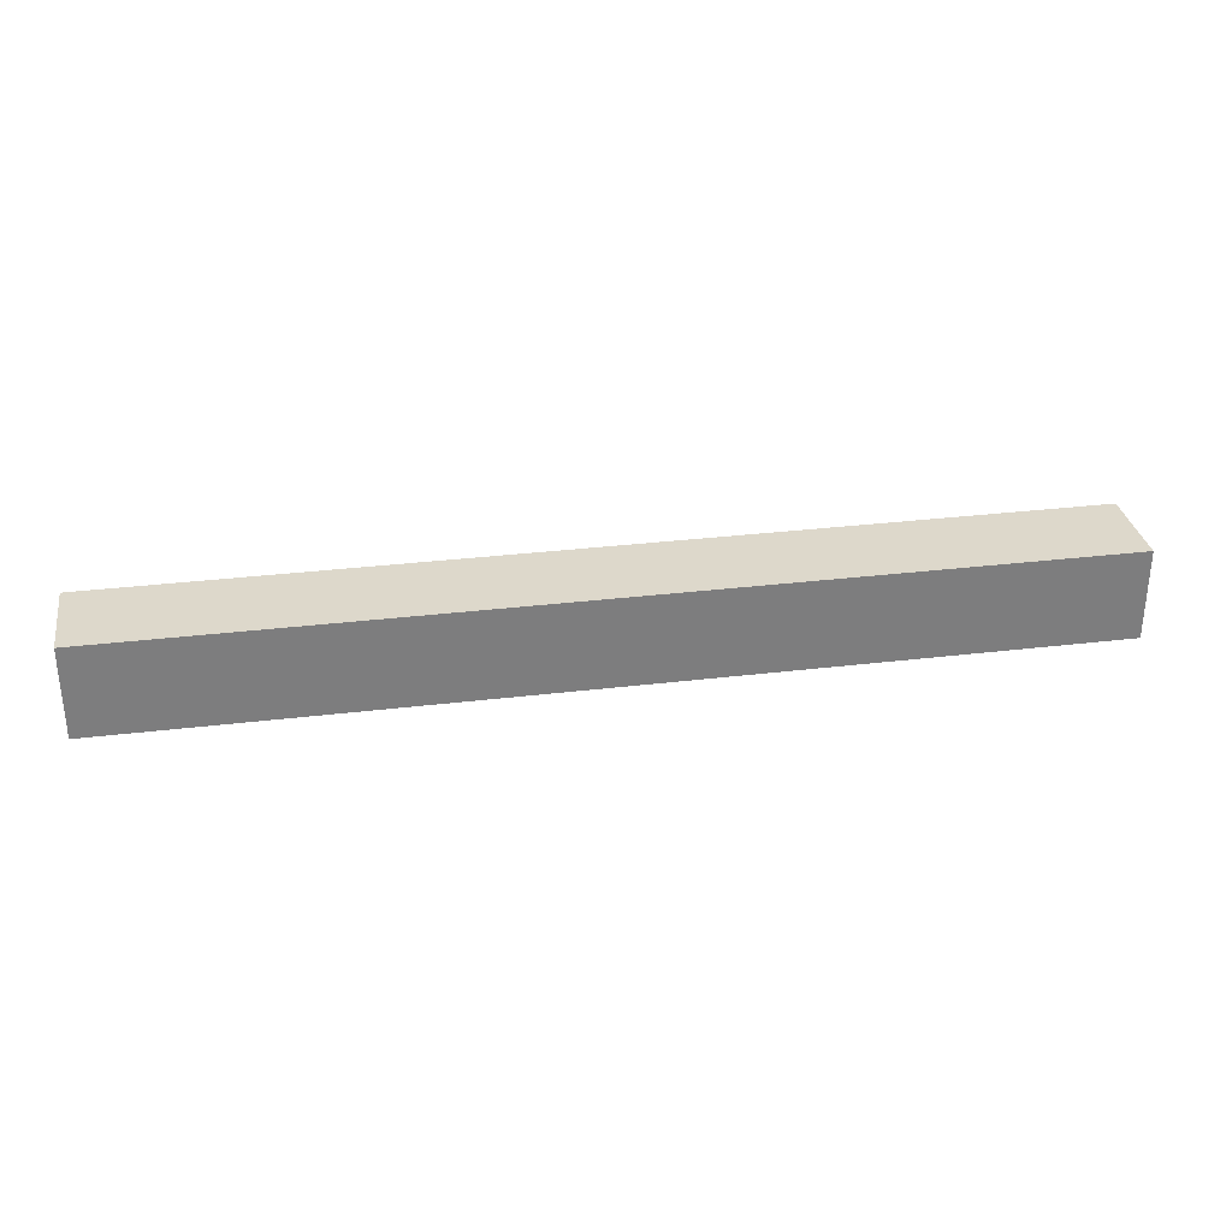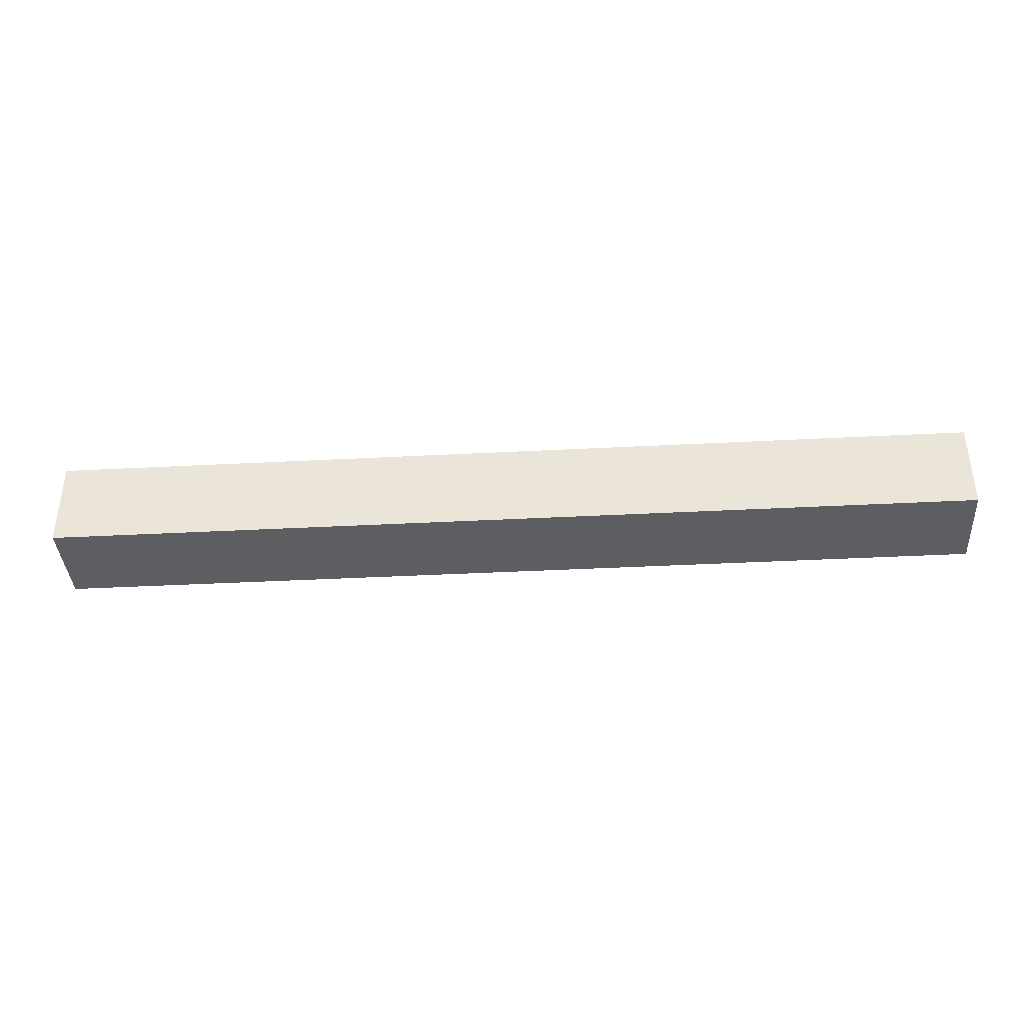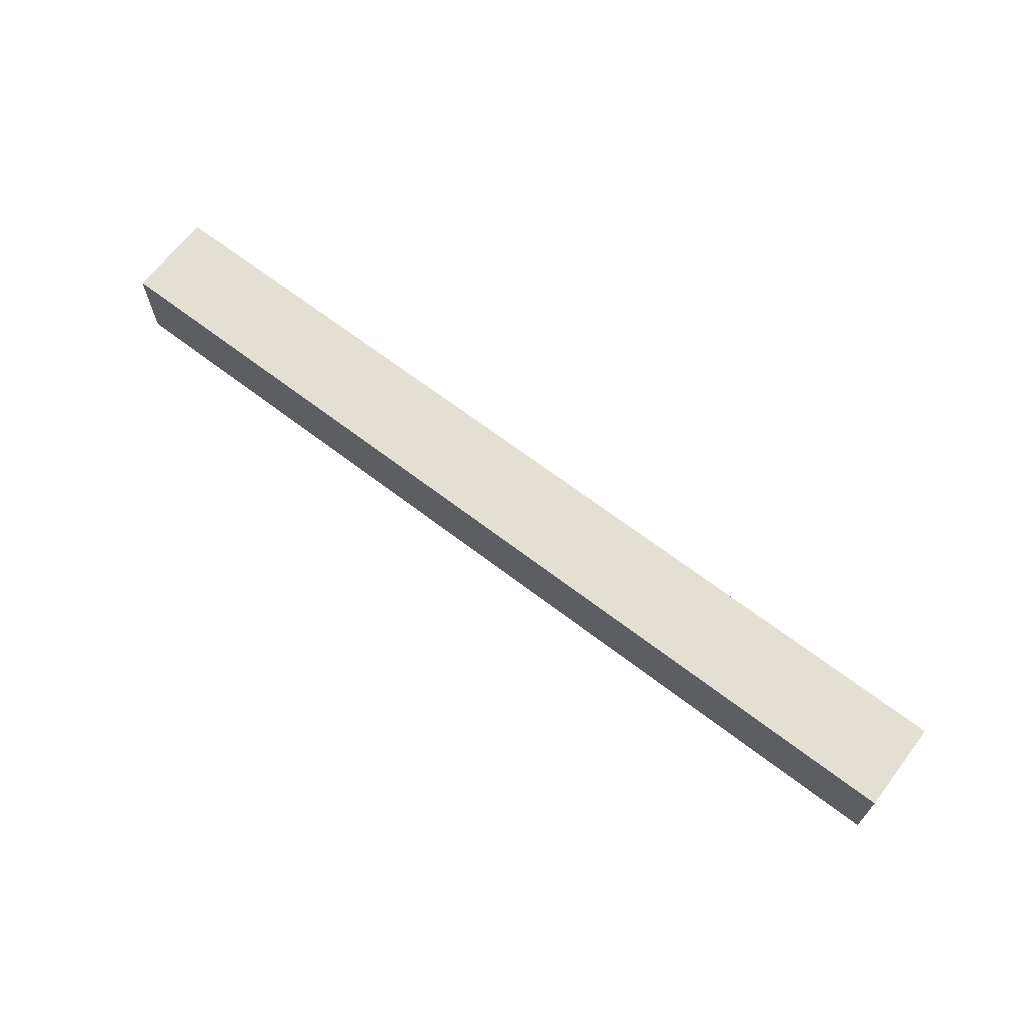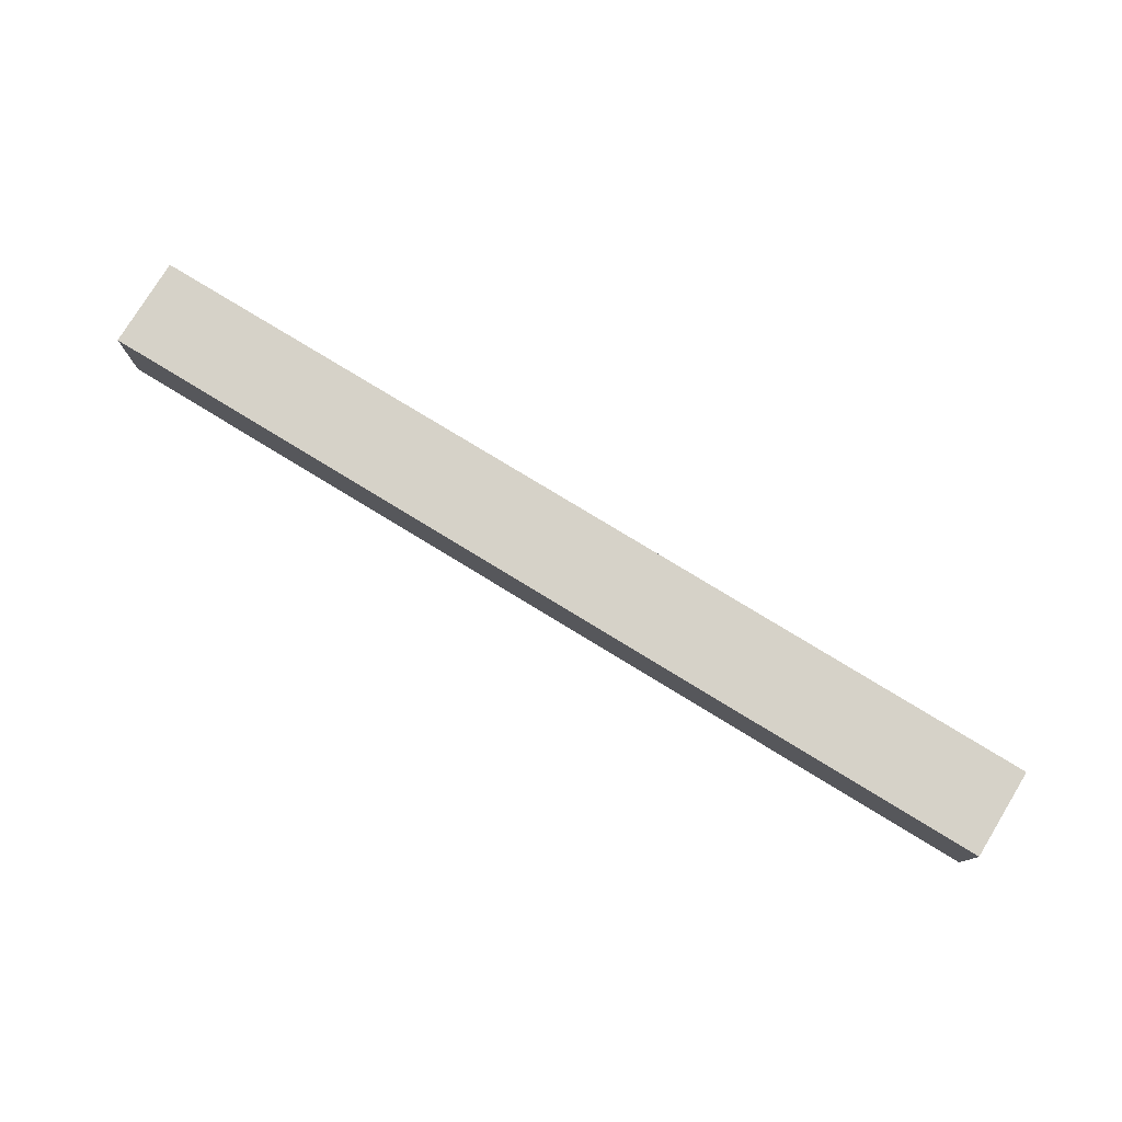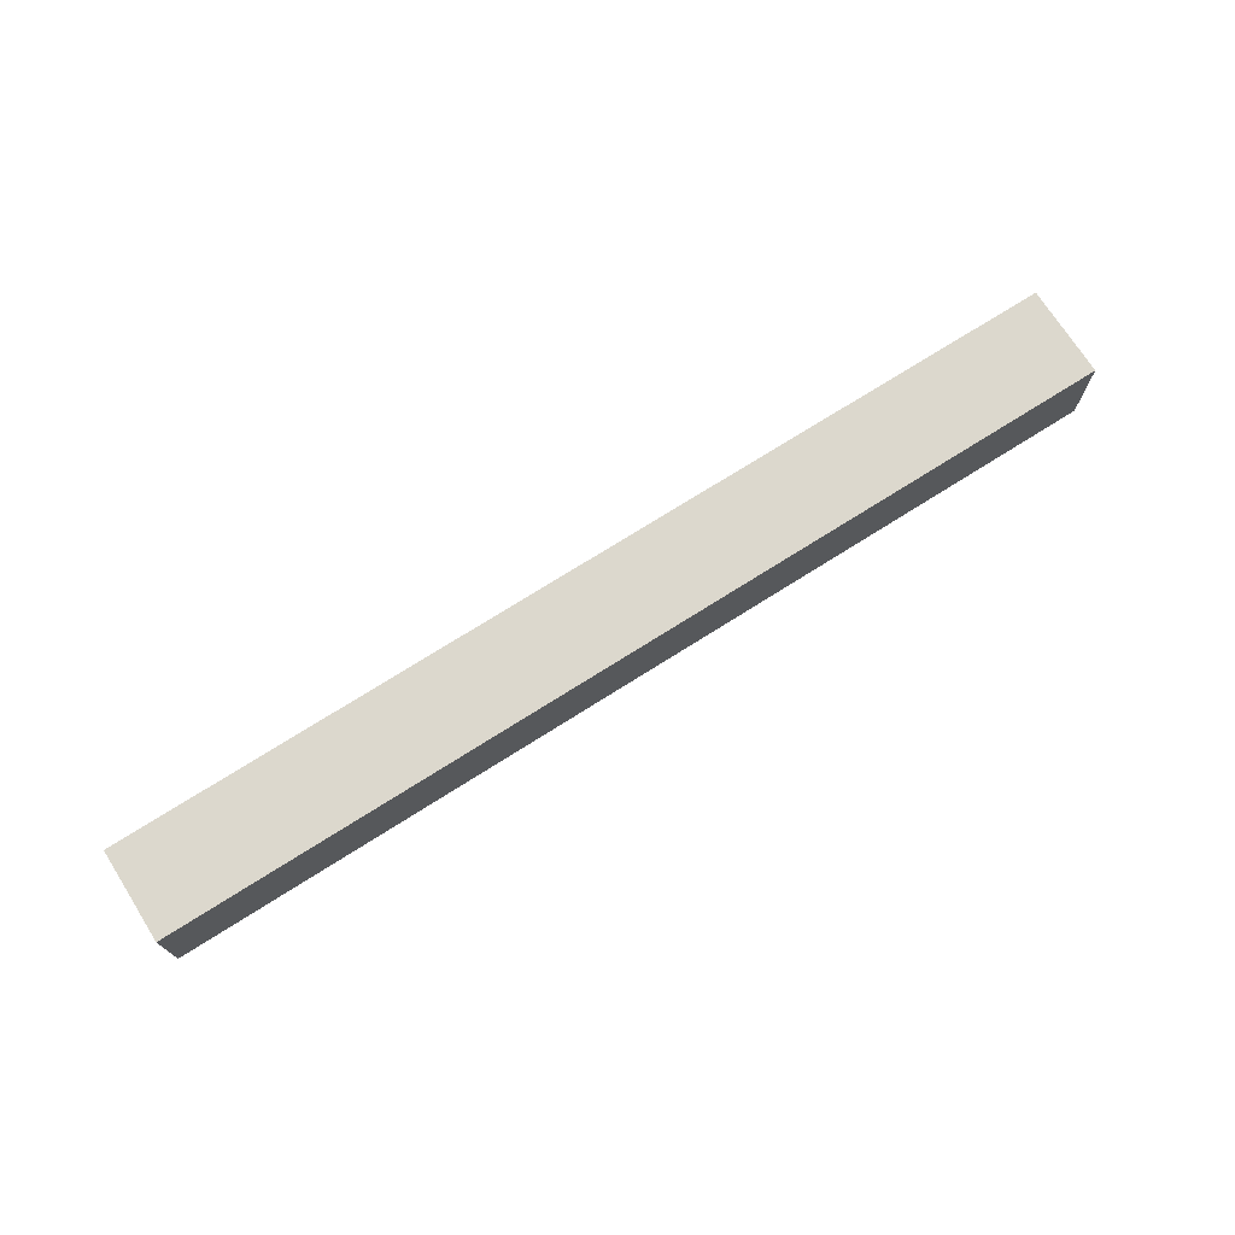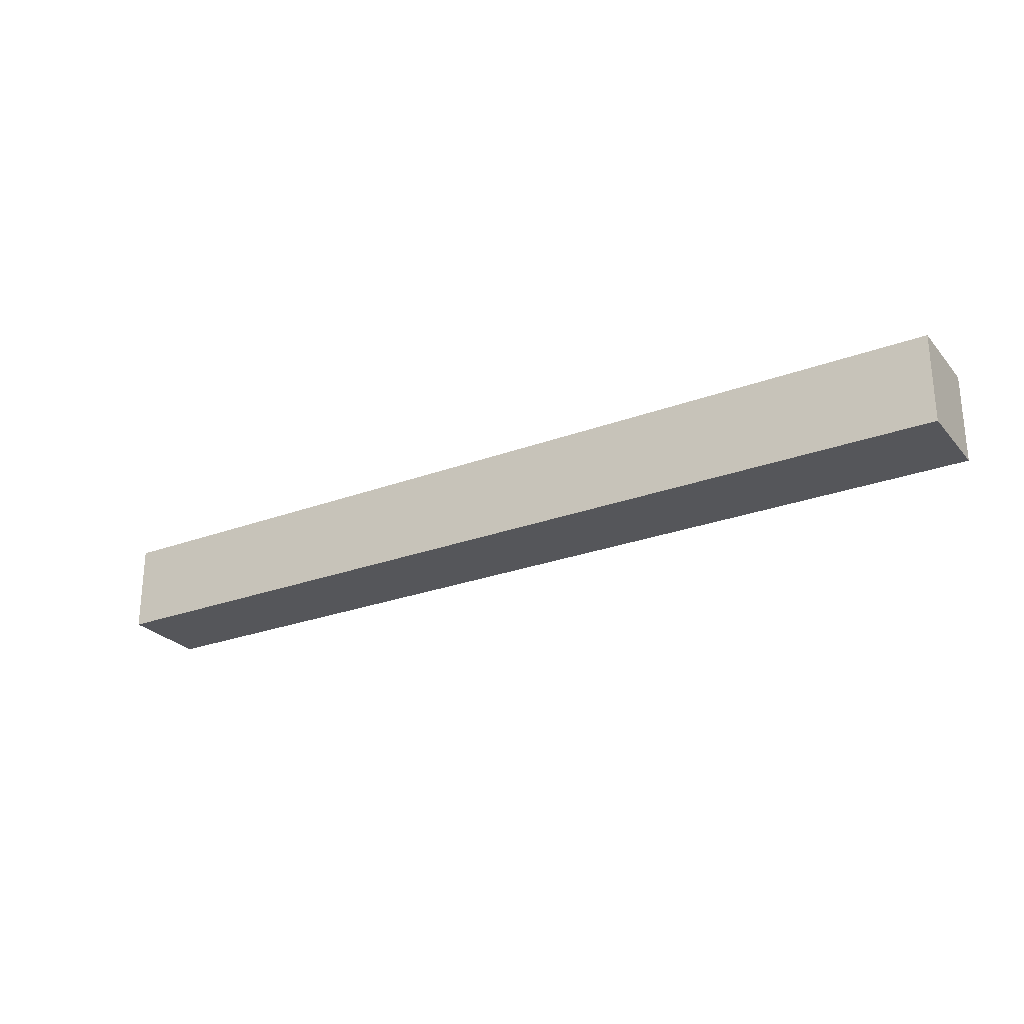
<metadata>
{"format":"obj","ext":"obj","renderer":"f3d","projection":"perspective","resolution":1024,"background":"white","views":[{"elev":31.2,"azim":-9.8,"up":"+Y"},{"elev":-38.4,"azim":3.8,"up":"+Z"},{"elev":66.7,"azim":-142.5,"up":"+Y"},{"elev":77.8,"azim":31.4,"up":"+Z"},{"elev":72.4,"azim":-32.4,"up":"+Z"},{"elev":-25.9,"azim":-149.2,"up":"+Z"}]}
</metadata>
<code>
v  0.0177 1.115 0.9991
v  0.0177 1.115 -1.001
v  0.0177 -0.8846 -1.001
v  0.0177 -0.8846 0.9991
v  21.02 1.115 -1.001
v  21.02 -0.8846 -1.001
v  21.02 1.115 0.9991
v  21.02 -0.8846 0.9991
o bridge2_Cube_037
g bridge2_Cube_037
f 1 2 3
f 3 4 1
f 2 5 6
f 6 3 2
f 5 7 8
f 8 6 5
f 7 1 4
f 4 8 7
f 6 8 4
f 4 3 6
f 2 1 7
f 7 5 2

</code>
